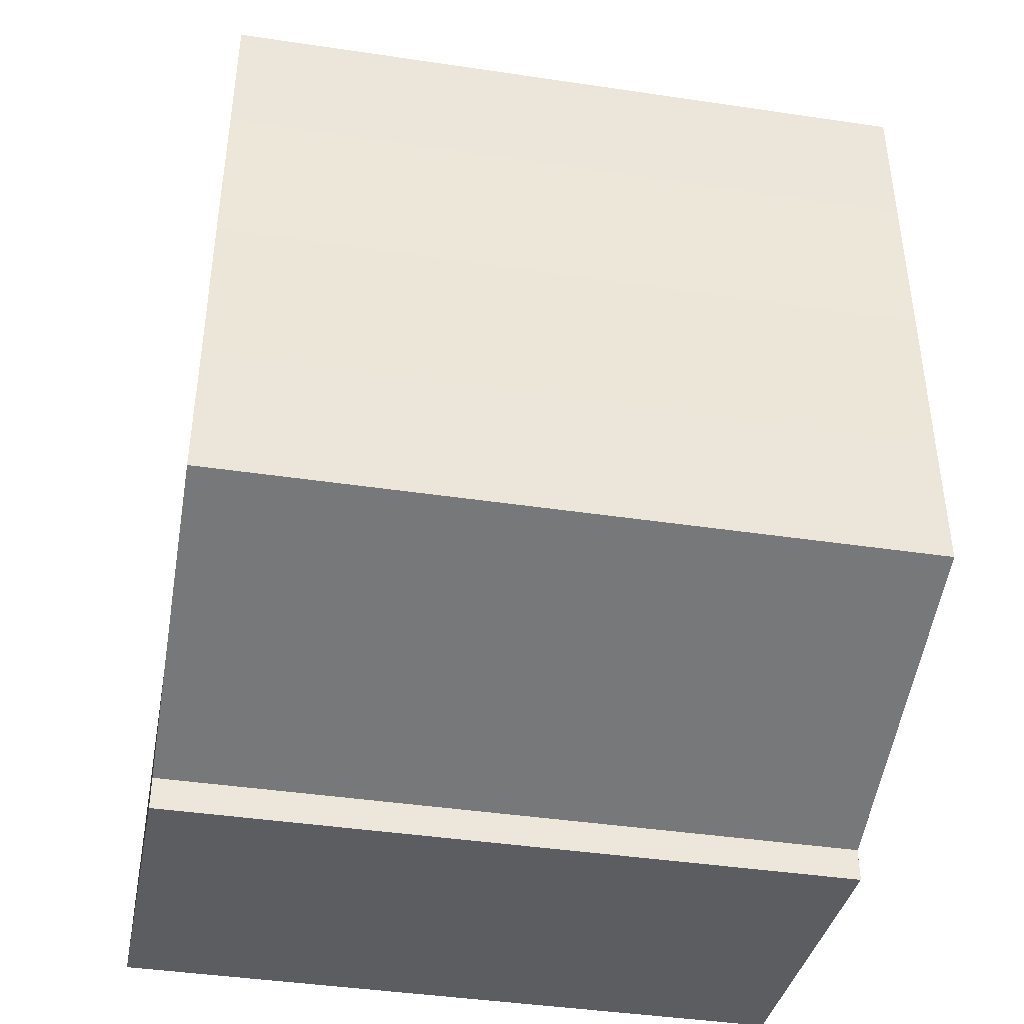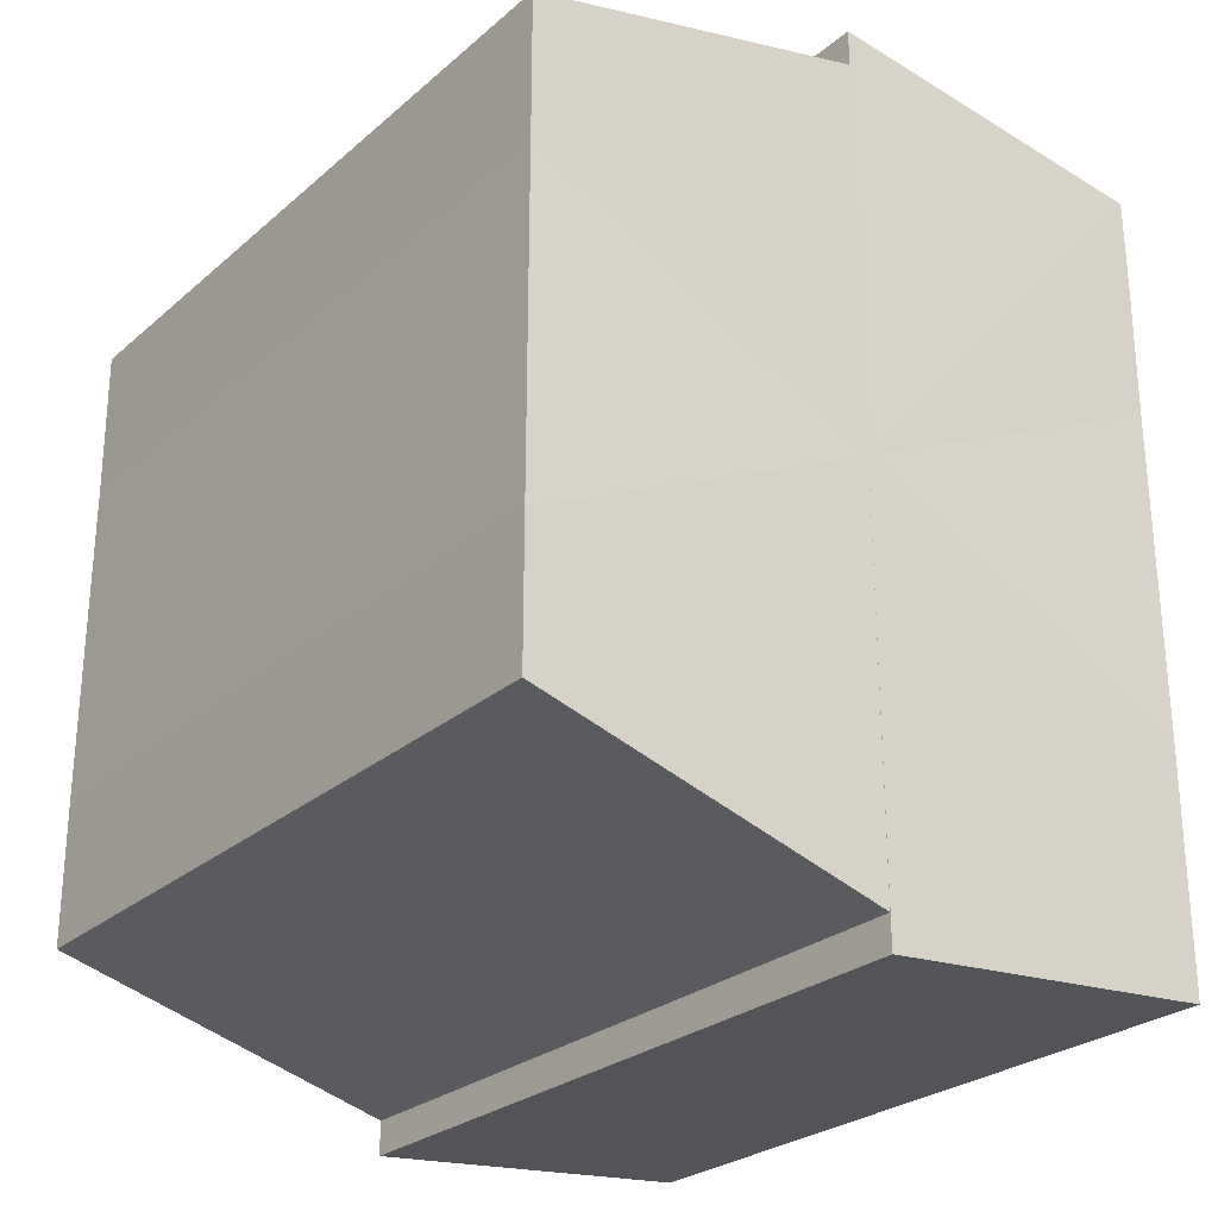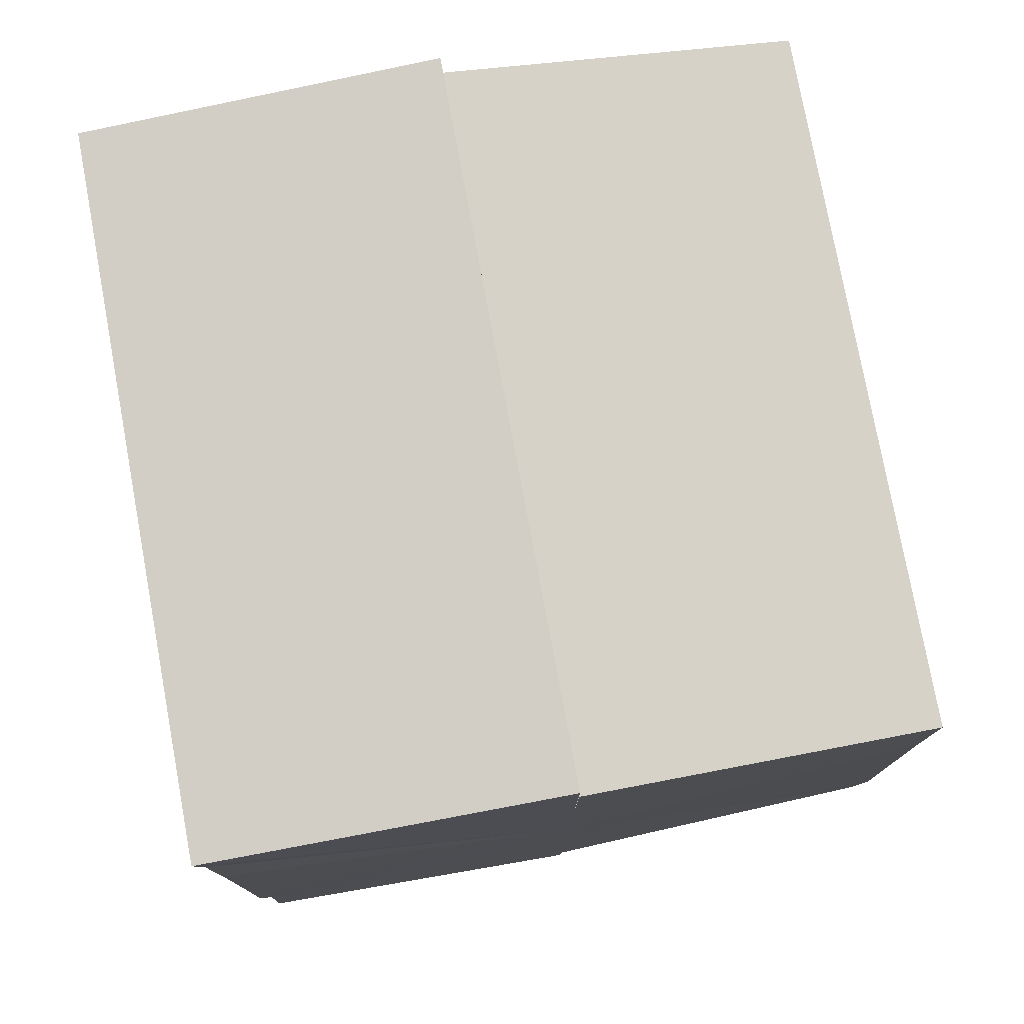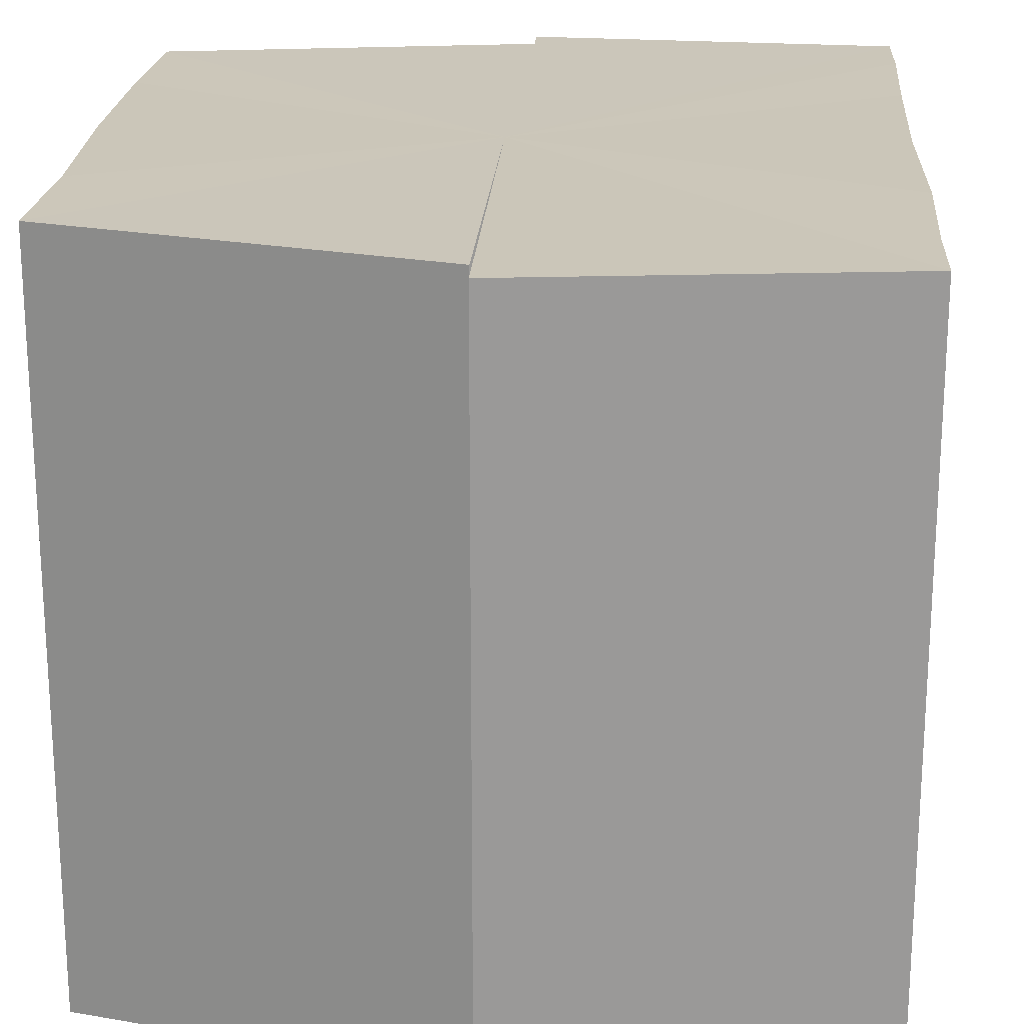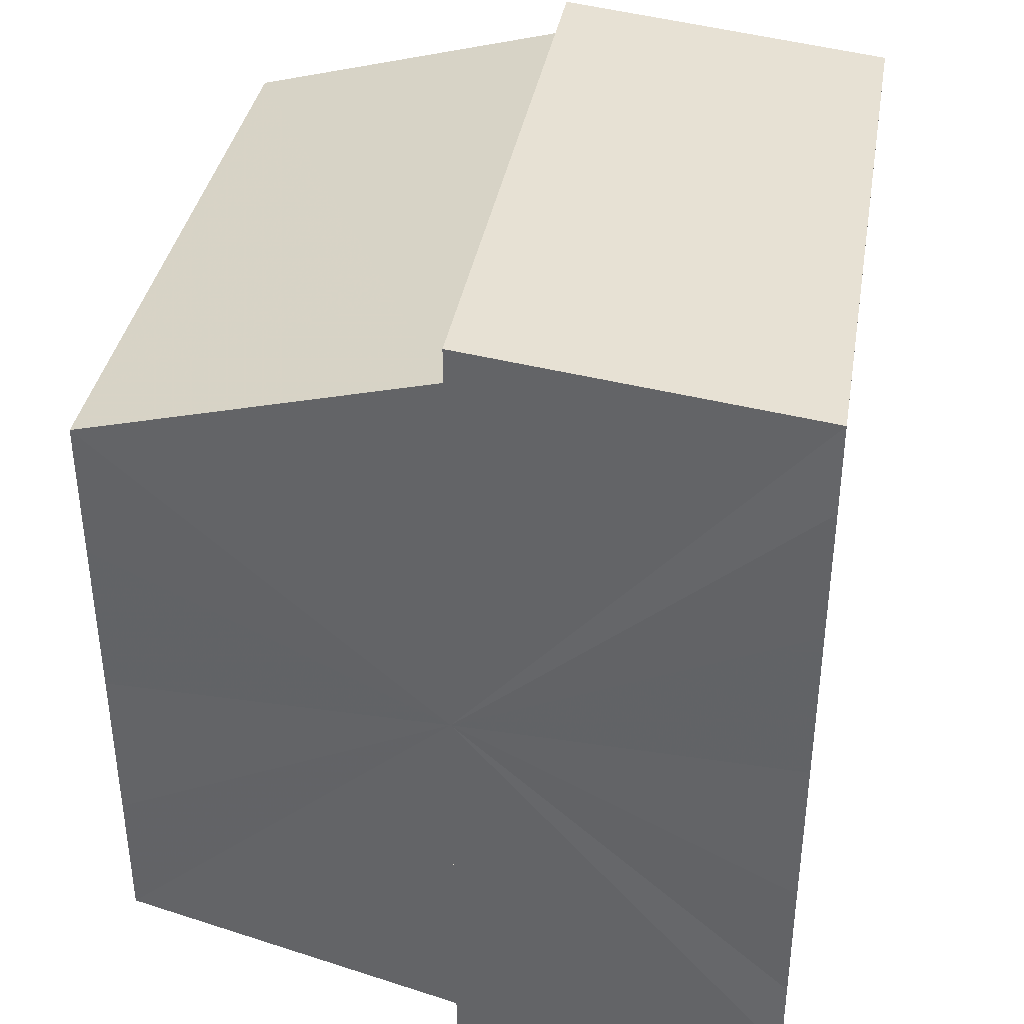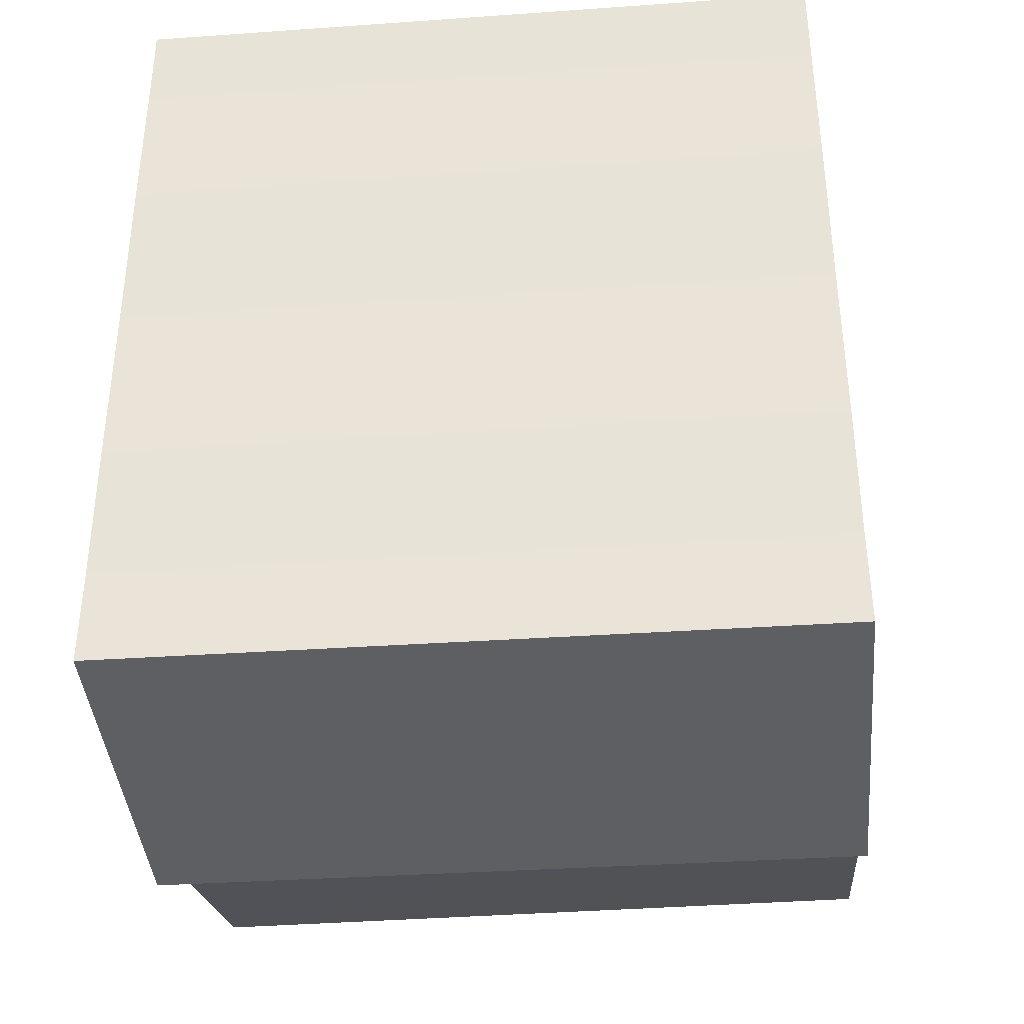
<metadata>
{"format":"obj","ext":"obj","renderer":"f3d","projection":"perspective","resolution":1024,"background":"white","views":[{"elev":-41.8,"azim":79.9,"up":"+Z"},{"elev":-26.8,"azim":142.3,"up":"+Z"},{"elev":77.9,"azim":-10.7,"up":"+Z"},{"elev":21.1,"azim":-176.2,"up":"+Y"},{"elev":37.3,"azim":-169.8,"up":"+Z"},{"elev":-36.6,"azim":-84.5,"up":"+Z"}]}
</metadata>
<code>
o 11733
v 2248 1889 13.76
v 2248 1889 13.76
v 2248 1889 13.76
v 2248 1889 13.75
v 2248 1889 13.76
v 2248 1889 13.75
v 2248 1889 13.75
v 2248 1889 13.76
v 2248 1889 13.76
v 2248 1889 13.77
v 2248 1889 13.77
v 2248 1889 13.77
v 2248 1889 13.77
v 2248 1889 13.77
v 2248 1889 13.77
v 2248 1889 13.76
v 2248 1889 13.76
v 2248 1889 13.76
v 2248 1889 13.76
v 2248 1889 13.76
v 2248 1889 13.76
v 2248 1889 13.75
v 2248 1889 13.75
v 2248 1889 13.75
v 2248 1889 13.75
v 2248 1889 13.76
v 2248 1889 13.75
v 2248 1889 13.75
v 2248 1889 13.75
v 2248 1889 13.75
v 2248 1889 13.75
v 2248 1889 13.75
v 2248 1889 13.76
v 2248 1889 13.76
v 2248 1889 13.76
v 2248 1889 13.77
v 2248 1889 13.77
v 2248 1889 13.77
v 2248 1889 13.77
v 2248 1889 13.77
v 2248 1889 13.77
v 2248 1889 13.77
v 2248 1889 13.77
v 2248 1889 13.77
v 2248 1889 13.77
v 2248 1889 13.77
v 2248 1889 13.77
v 2248 1889 13.77
v 2248 1889 13.76
v 2248 1889 13.77
v 2248 1889 13.76
v 2248 1889 13.76
v 2248 1889 13.76
v 2248 1889 13.76
v 2248 1889 13.75
v 2248 1889 13.76
v 2248 1889 13.75
v 2248 1889 13.75
v 2248 1889 13.76
v 2248 1889 13.77
v 2248 1889 13.77
v 2248 1889 13.76
v 2248 1889 13.76
v 2248 1889 13.76
v 2248 1889 13.75
v 2248 1889 13.75
v 2248 1889 13.75
v 2248 1889 13.77
v 2248 1889 13.77
v 2248 1889 13.76
v 2248 1889 13.76
v 2248 1889 13.76
v 2248 1889 13.75
v 2248 1889 13.75
v 2248 1889 13.75
v 2248 1889 13.75
v 2248 1889 13.75
v 2248 1889 13.75
v 2248 1889 13.75
v 2248 1889 13.75
v 2248 1889 13.75
v 2248 1889 13.76
v 2248 1889 13.75
v 2248 1889 13.76
v 2248 1889 13.76
v 2248 1889 13.76
v 2248 1889 13.76
v 2248 1889 13.77
v 2248 1889 13.76
v 2248 1889 13.77
v 2248 1889 13.77
v 2248 1889 13.75
v 2248 1889 13.75
v 2248 1889 13.76
v 2248 1889 13.76
v 2248 1889 13.76
v 2248 1889 13.77
v 2248 1889 13.77
f 1 2 3
f 2 4 5
f 4 6 7
f 8 1 9
f 10 8 11
f 12 10 13
f 13 14 15
f 15 16 17
f 17 18 19
f 19 20 21
f 21 22 23
f 23 24 25
f 26 24 27
f 26 28 24
f 29 28 30
f 31 32 29
f 26 27 33
f 26 33 34
f 26 34 35
f 26 35 36
f 26 36 37
f 38 37 39
f 40 41 38
f 26 37 42
f 43 42 44
f 45 46 43
f 47 45 48
f 49 50 47
f 51 52 49
f 53 54 51
f 55 56 53
f 57 58 55
f 59 44 60
f 59 60 61
f 59 61 62
f 59 62 63
f 59 63 64
f 59 64 65
f 59 65 66
f 59 66 67
f 59 68 69
f 59 70 68
f 59 71 70
f 59 72 71
f 59 73 72
f 59 74 73
f 75 76 77
f 78 76 79
f 80 81 79
f 81 82 83
f 82 84 85
f 84 86 87
f 86 88 89
f 88 90 91
f 26 92 93
f 26 94 92
f 26 95 94
f 26 96 95
f 26 97 96
f 26 98 97

</code>
